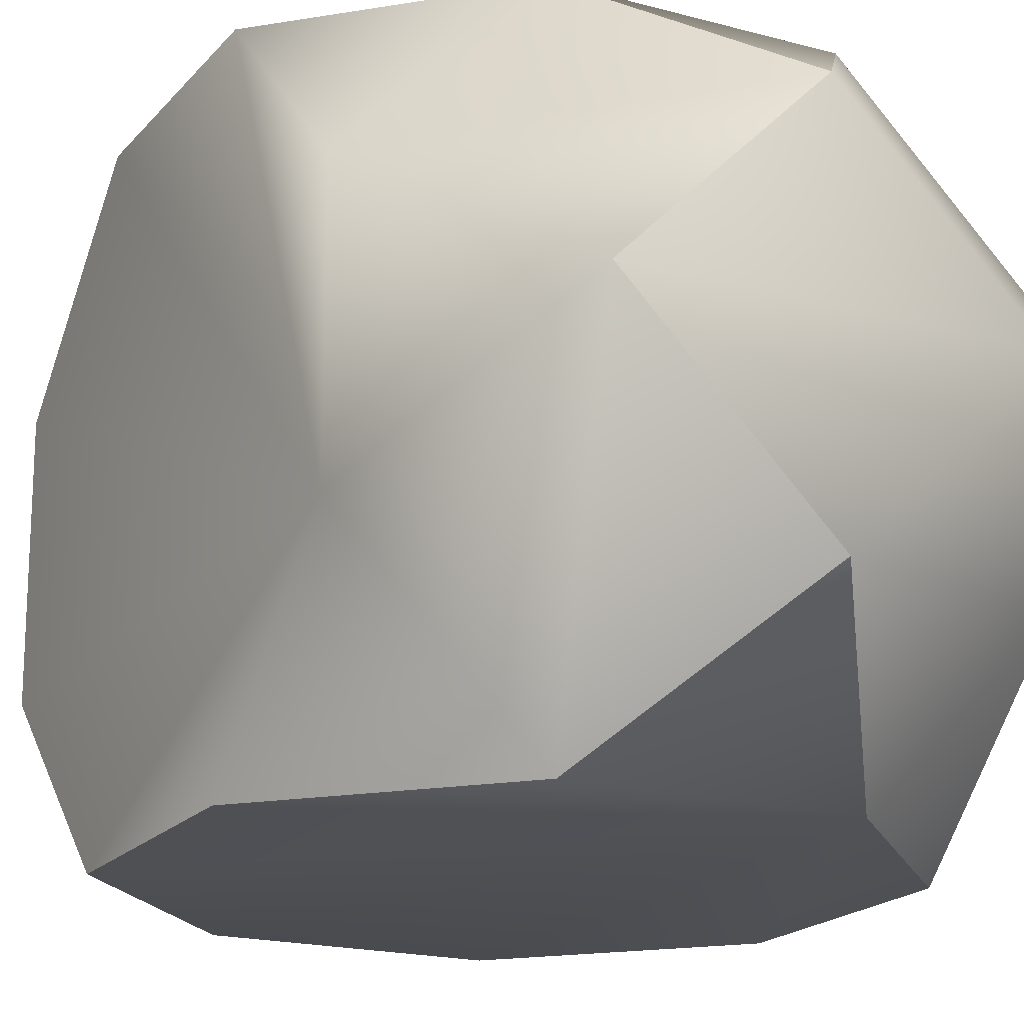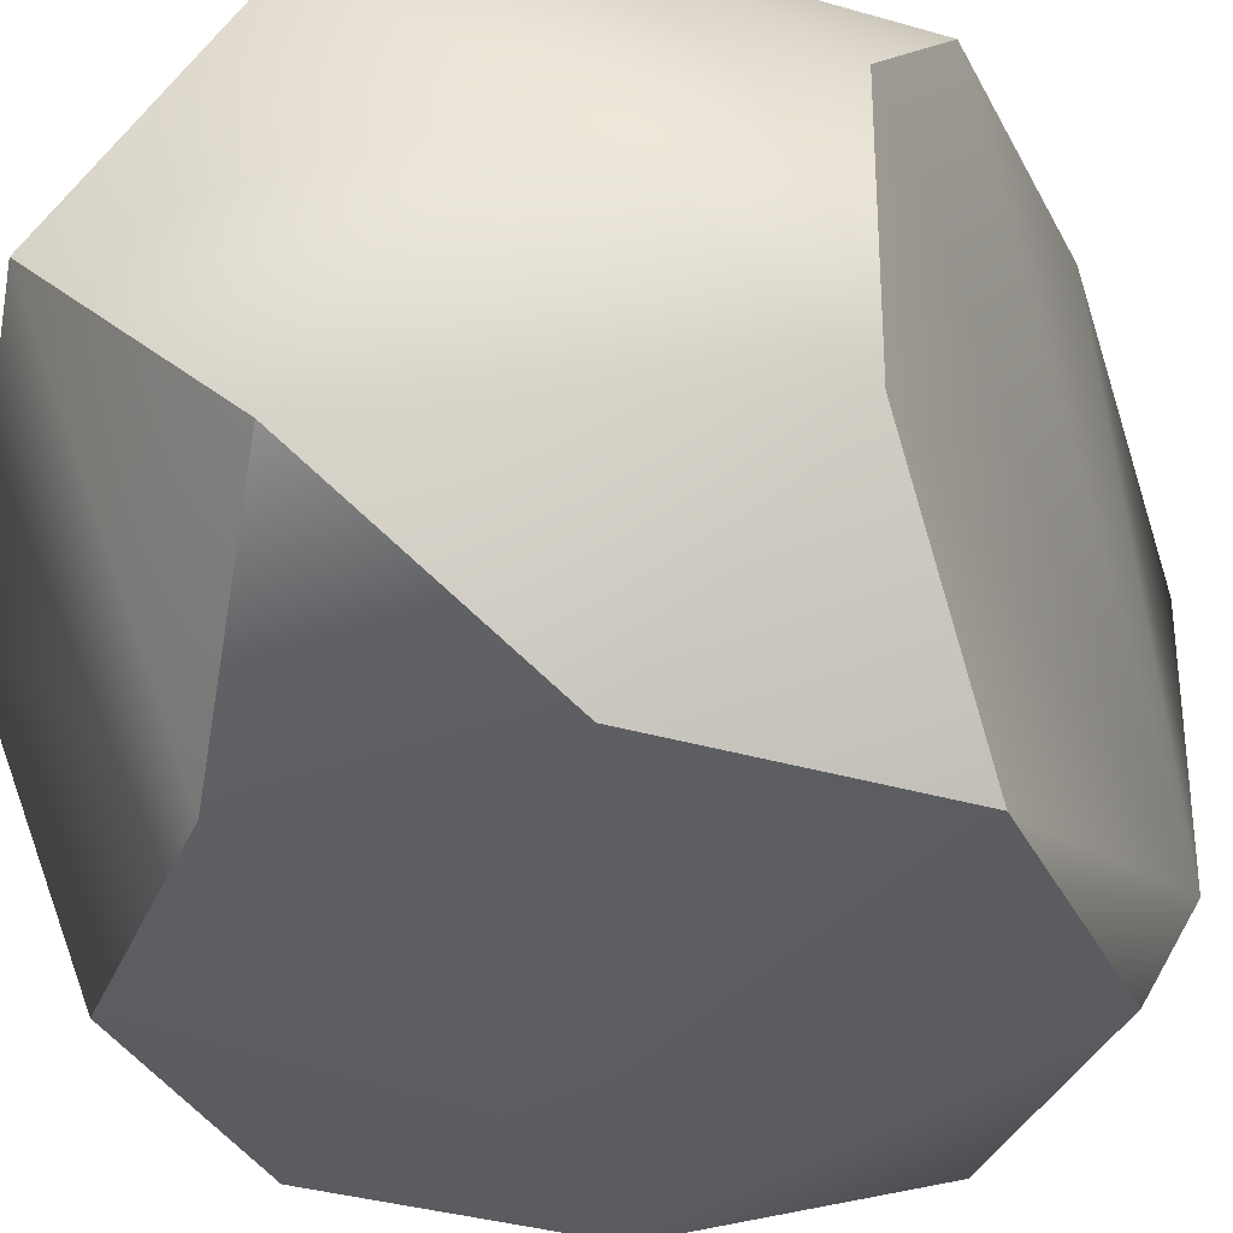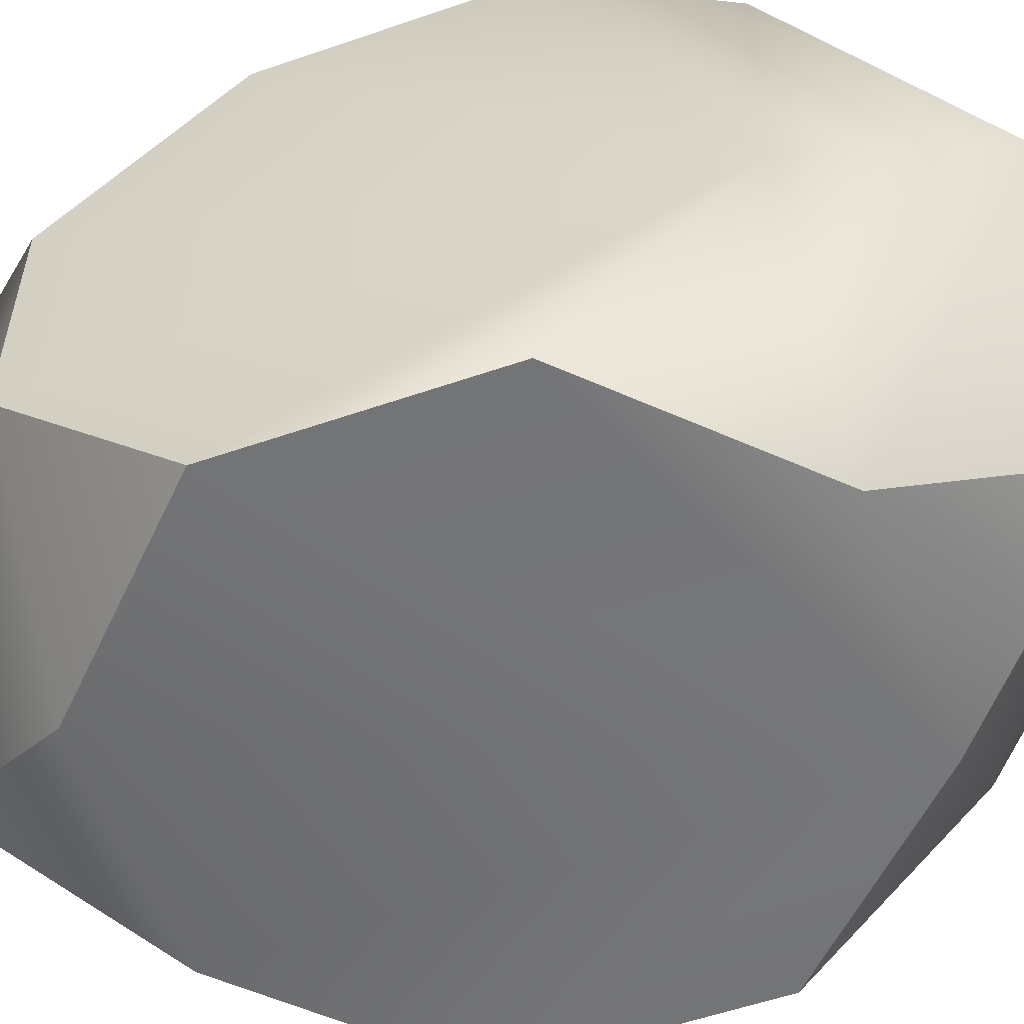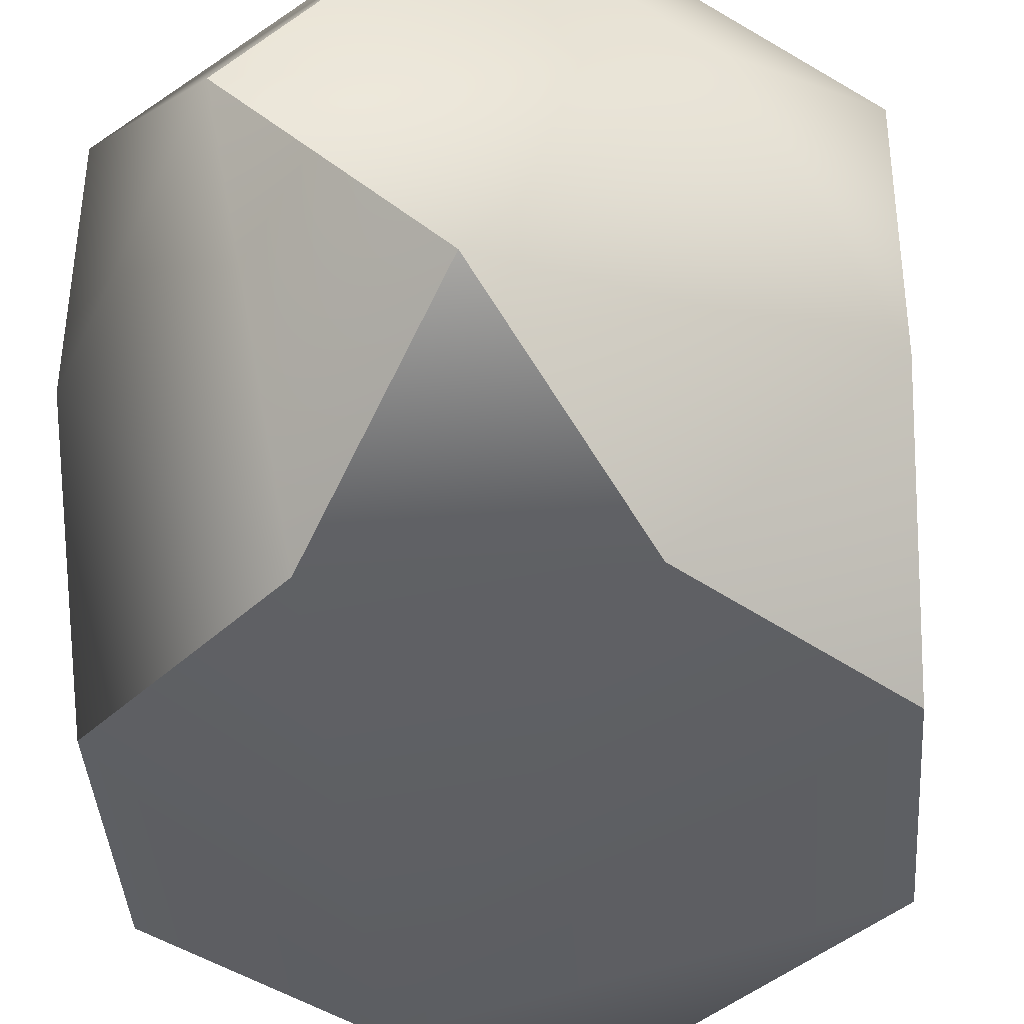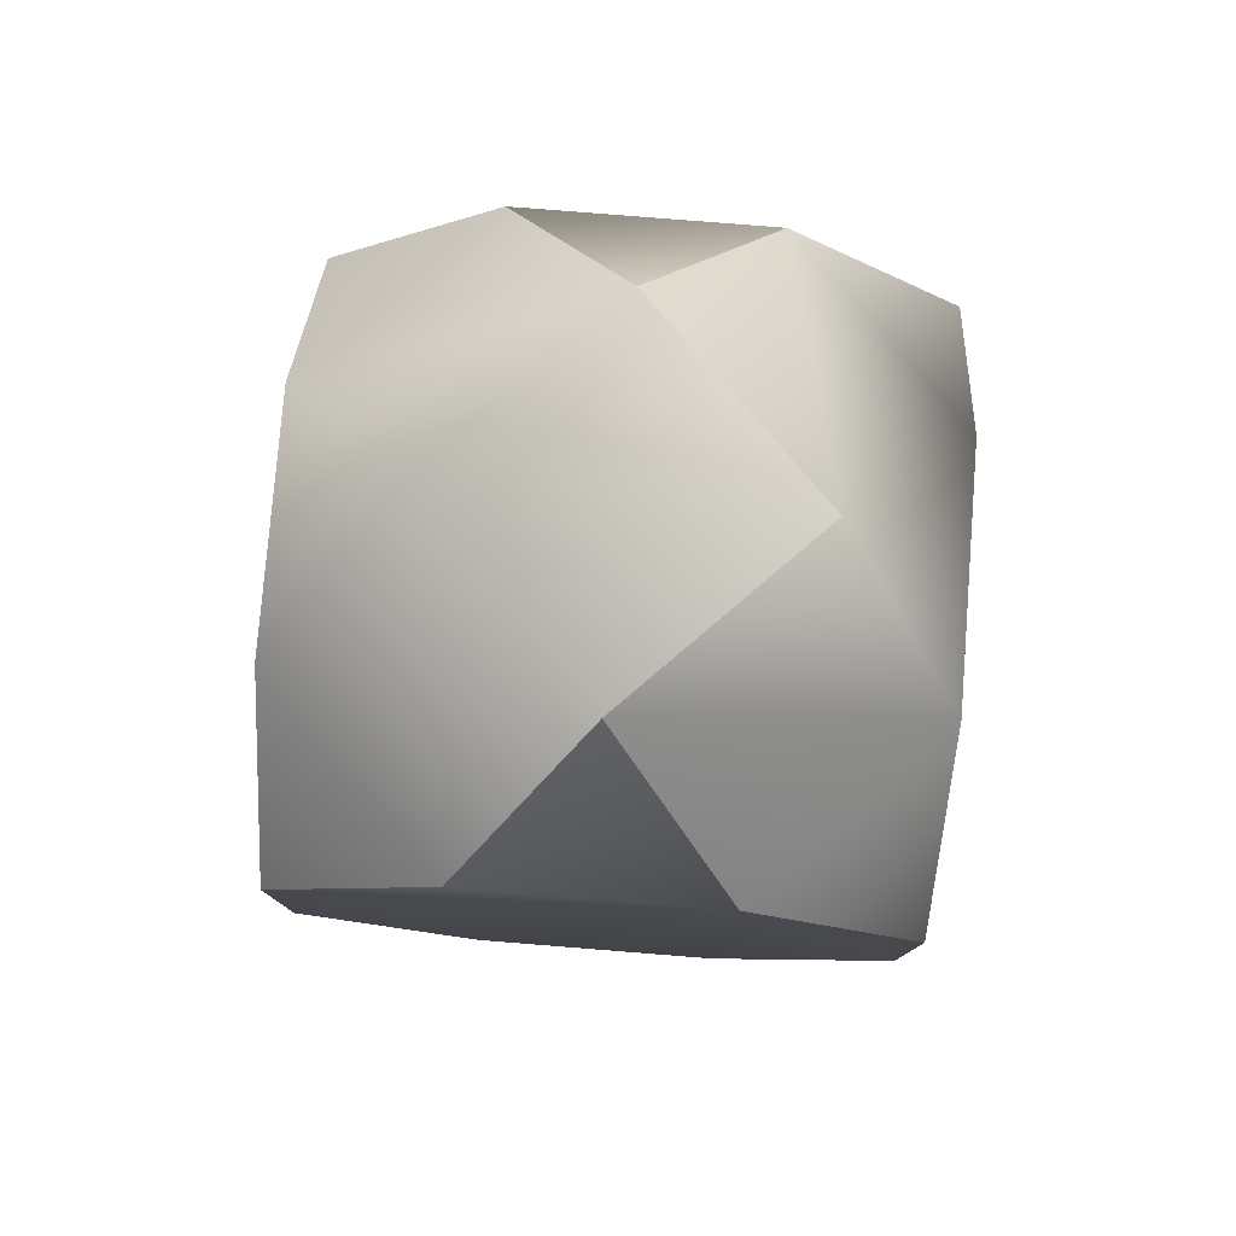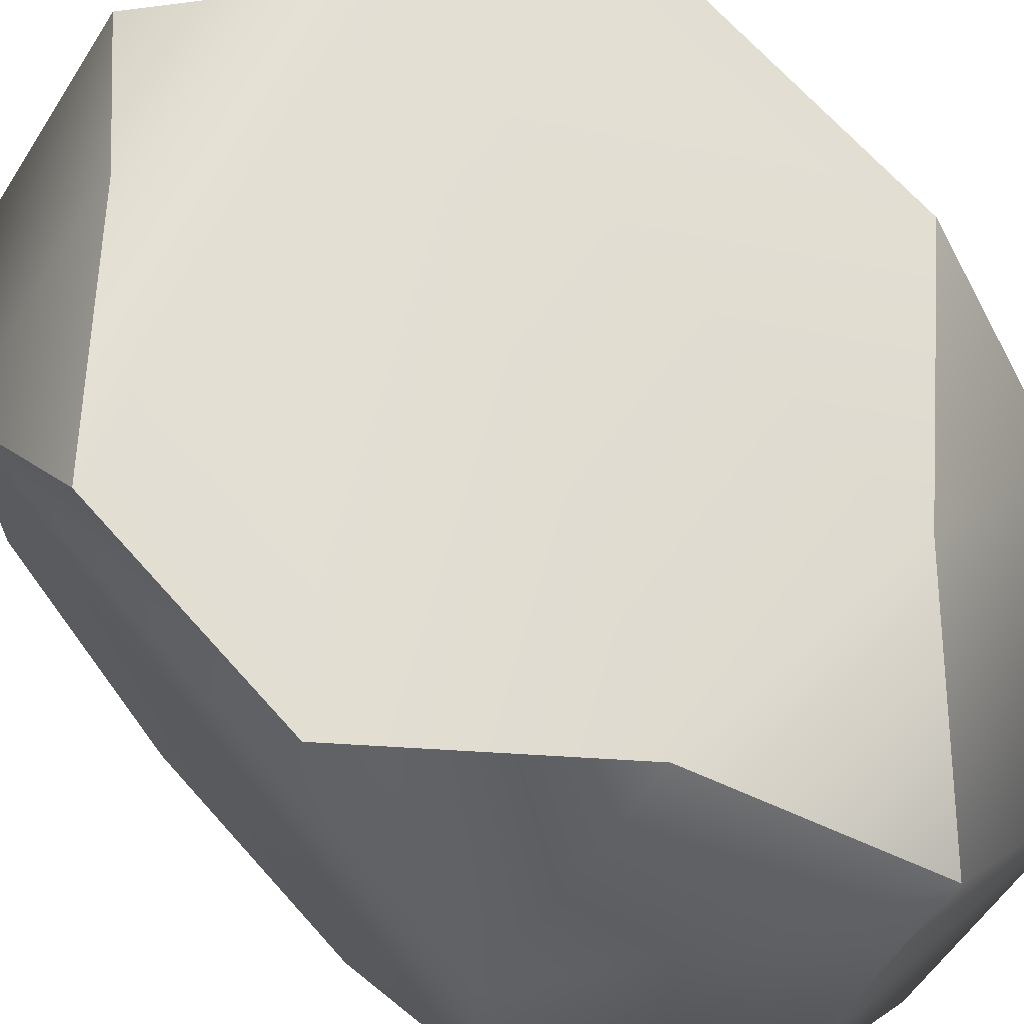
<metadata>
{"format":"obj","ext":"obj","renderer":"f3d","projection":"perspective","resolution":1024,"background":"white","views":[{"elev":-19.3,"azim":152.2,"up":"+Z"},{"elev":-35.1,"azim":24.0,"up":"+Z"},{"elev":-56.4,"azim":109.8,"up":"+Z"},{"elev":-39.7,"azim":3.9,"up":"+Z"},{"elev":78.8,"azim":4.8,"up":"+Y"},{"elev":67.8,"azim":-41.8,"up":"+Z"}]}
</metadata>
<code>
g BiAugmentedTruncatedCube
v 0.5347 1.434 -0.007983
v 0.001857 1.434 -0.5358
v -0.526 1.437 -0.003049
v 0.006803 1.438 0.5248
v 0.3819 0.9076 0.9001
v 0.9098 0.904 0.3673
v -0.368 0.9099 0.9036
v -0.9008 0.9095 0.3757
v -0.9043 0.9066 -0.3743
v -0.3765 0.903 -0.907
v 0.3735 0.9007 -0.9105
v 0.9063 0.9011 -0.3827
v 0.526 -1.437 0.003049
v -0.001857 -1.434 0.5358
v -0.5347 -1.434 0.007983
v -0.006803 -1.438 -0.5248
v 0.368 -0.9099 -0.9036
v 0.9008 -0.9095 -0.3757
v -0.3819 -0.9076 -0.9001
v -0.9098 -0.904 -0.3673
v -0.9063 -0.9011 0.3827
v -0.3735 -0.9007 0.9105
v 0.3765 -0.903 0.907
v 0.9043 -0.9066 0.3743
v 0.9022 0.3688 -0.911
v 0.9 -0.3812 -0.9081
v -0.9107 -0.3757 -0.8997
v -0.9084 0.3743 -0.9025
v 0.9107 0.3757 0.8997
v 0.9084 -0.3743 0.9025
v -0.9 0.3812 0.9081
v -0.9022 -0.3688 0.911
v 0.006803 1.438 0.5248
v 0.5347 1.434 -0.007983
v 0.006803 1.438 0.5248
v 0.3819 0.9076 0.9001
v -0.368 0.9099 0.9036
v 0.001857 1.434 -0.5358
v -0.3765 0.903 -0.907
v 0.3735 0.9007 -0.9105
v 0.001857 1.434 -0.5358
v -0.006803 -1.438 -0.5248
v 0.368 -0.9099 -0.9036
v -0.5347 -1.434 0.007983
v -0.3819 -0.9076 -0.9001
v -0.006803 -1.438 -0.5248
v -0.001857 -1.434 0.5358
v -0.001857 -1.434 0.5358
v -0.3735 -0.9007 0.9105
v 0.3765 -0.903 0.907
v 0.9043 -0.9066 0.3743
v 0.9008 -0.9095 -0.3757
v 0.9 -0.3812 -0.9081
v 0.9022 0.3688 -0.911
v 0.9084 -0.3743 0.9025
v 0.9107 0.3757 0.8997
v -0.9008 0.9095 0.3757
v -0.9084 0.3743 -0.9025
v -0.9043 0.9066 -0.3743
v -0.9107 -0.3757 -0.8997
v -0.9022 -0.3688 0.911
v -0.9 0.3812 0.9081
v -0.9084 0.3743 -0.9025
v -0.9 0.3812 0.9081
v 0.9084 -0.3743 0.9025
v 0.9 -0.3812 -0.9081
f 31 32 36
f 31 36 7
f 7 36 35
f 25 26 39
f 25 39 11
f 11 39 38
f 40 41 34
f 40 34 12
f 12 34 6
f 12 6 29
f 29 6 5
f 27 28 39
f 27 39 19
f 19 39 43
f 19 43 42
f 59 58 57
f 57 58 60
f 57 60 20
f 20 60 45
f 20 45 44
f 44 45 46
f 55 56 36
f 55 36 23
f 23 36 49
f 23 49 48
f 47 22 21
f 21 22 61
f 21 61 57
f 57 61 62
f 10 63 9
f 10 9 2
f 2 9 3
f 2 3 1
f 1 3 4
f 3 9 8
f 3 8 37
f 37 8 64
f 16 17 18
f 16 18 13
f 13 18 24
f 13 24 50
f 50 24 65
f 17 66 18
f 6 34 33
f 6 33 5
f 3 37 4
f 15 16 13
f 15 13 14
f 14 13 50
f 44 47 21
f 44 21 20
f 20 21 57
f 39 26 43
f 51 52 12
f 51 12 30
f 30 12 29
f 54 40 12
f 54 12 53
f 53 12 52
f 36 32 49

</code>
